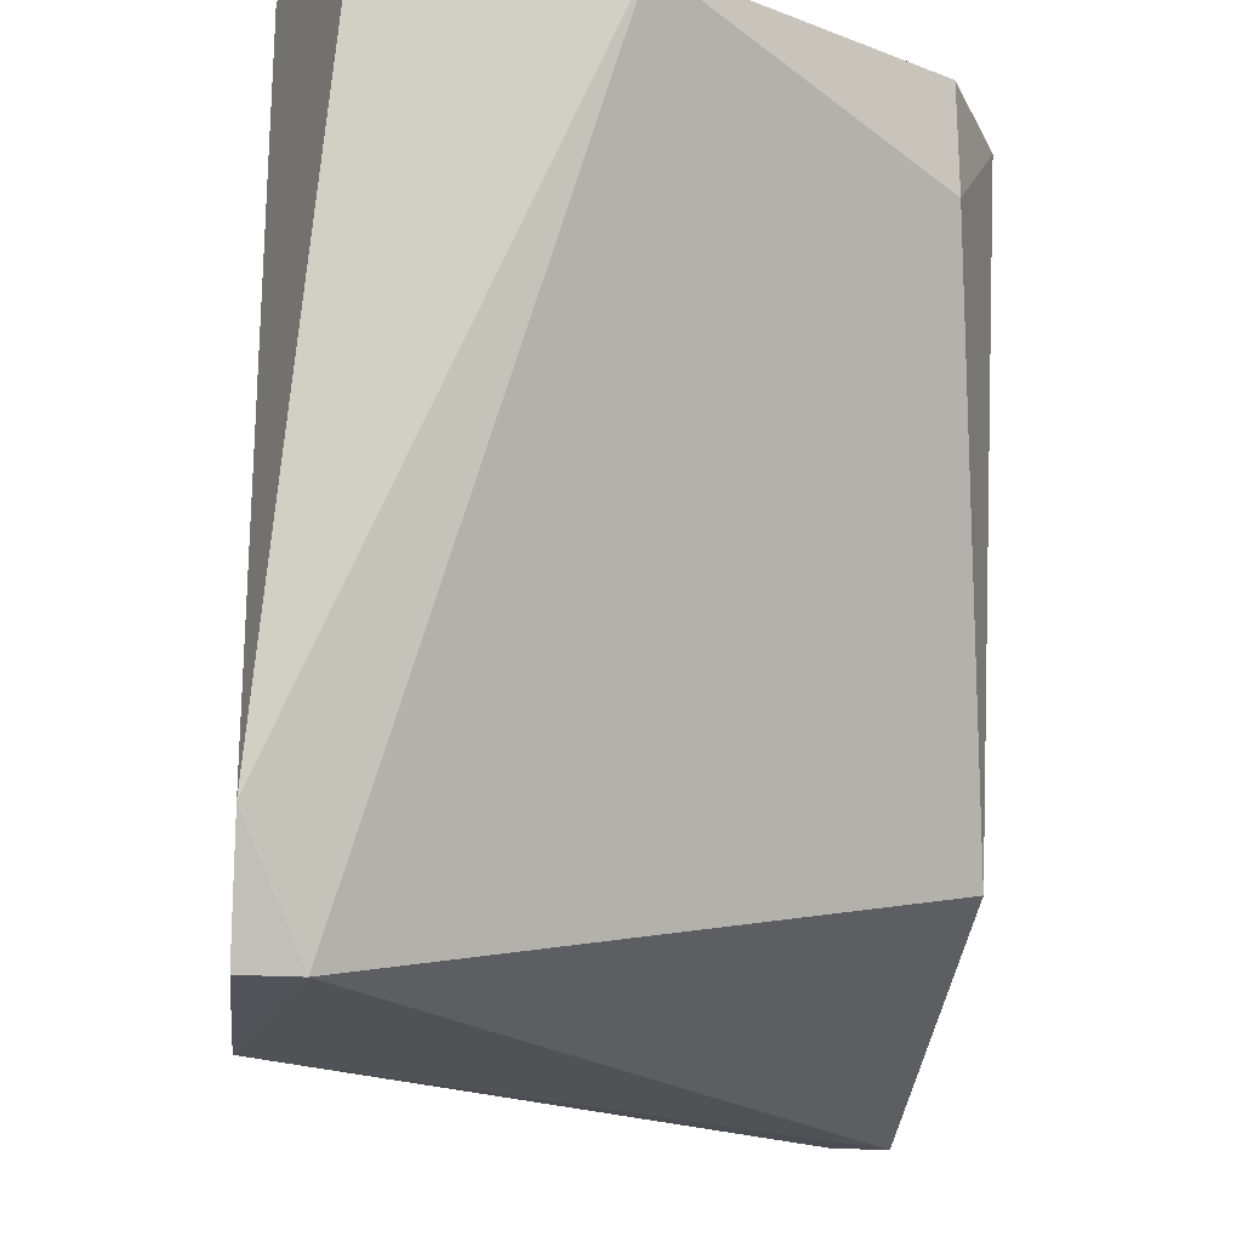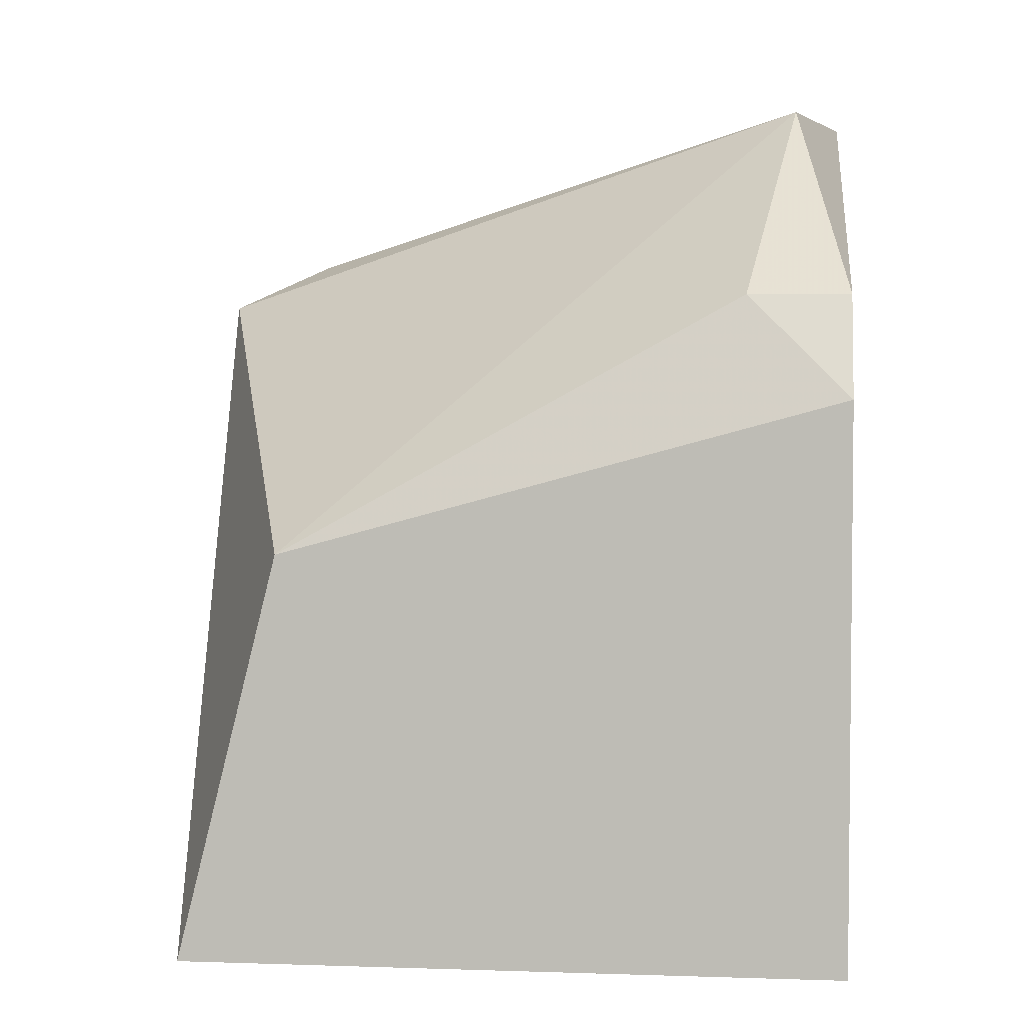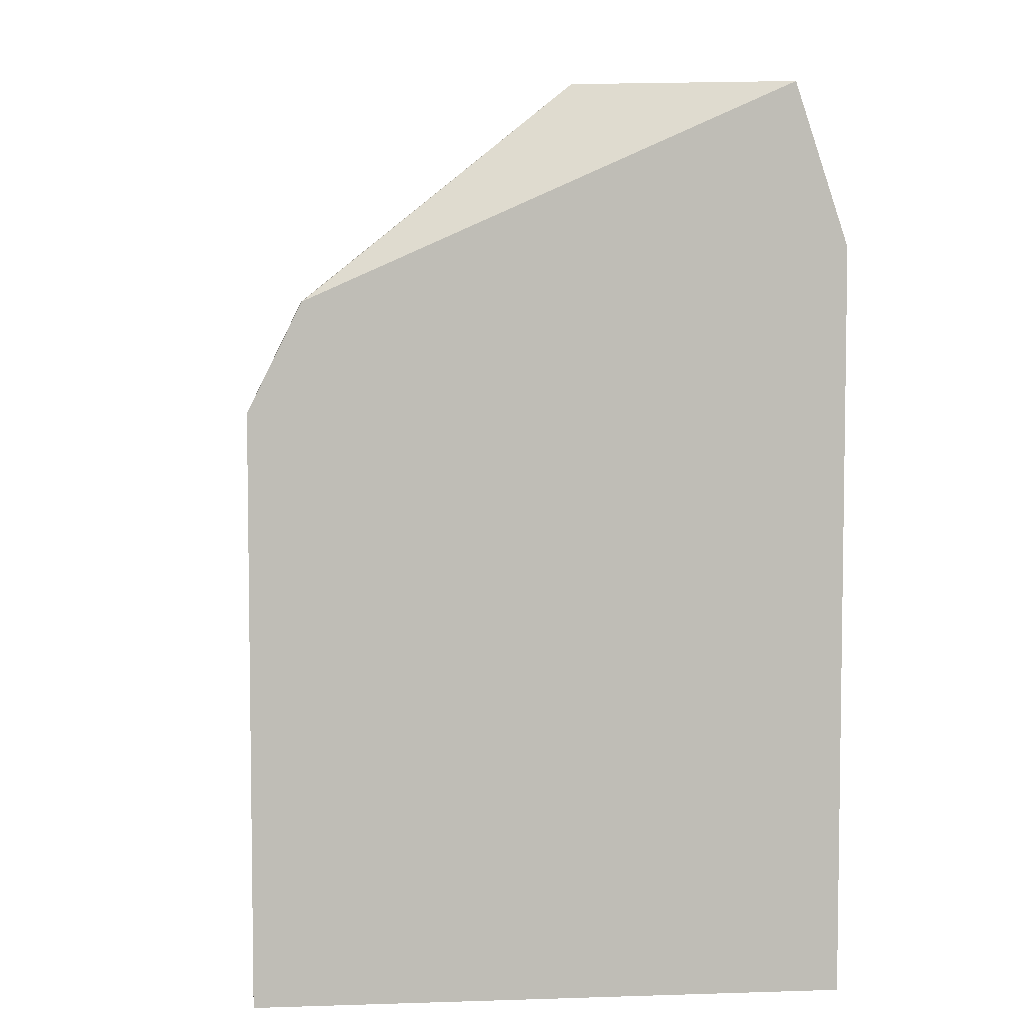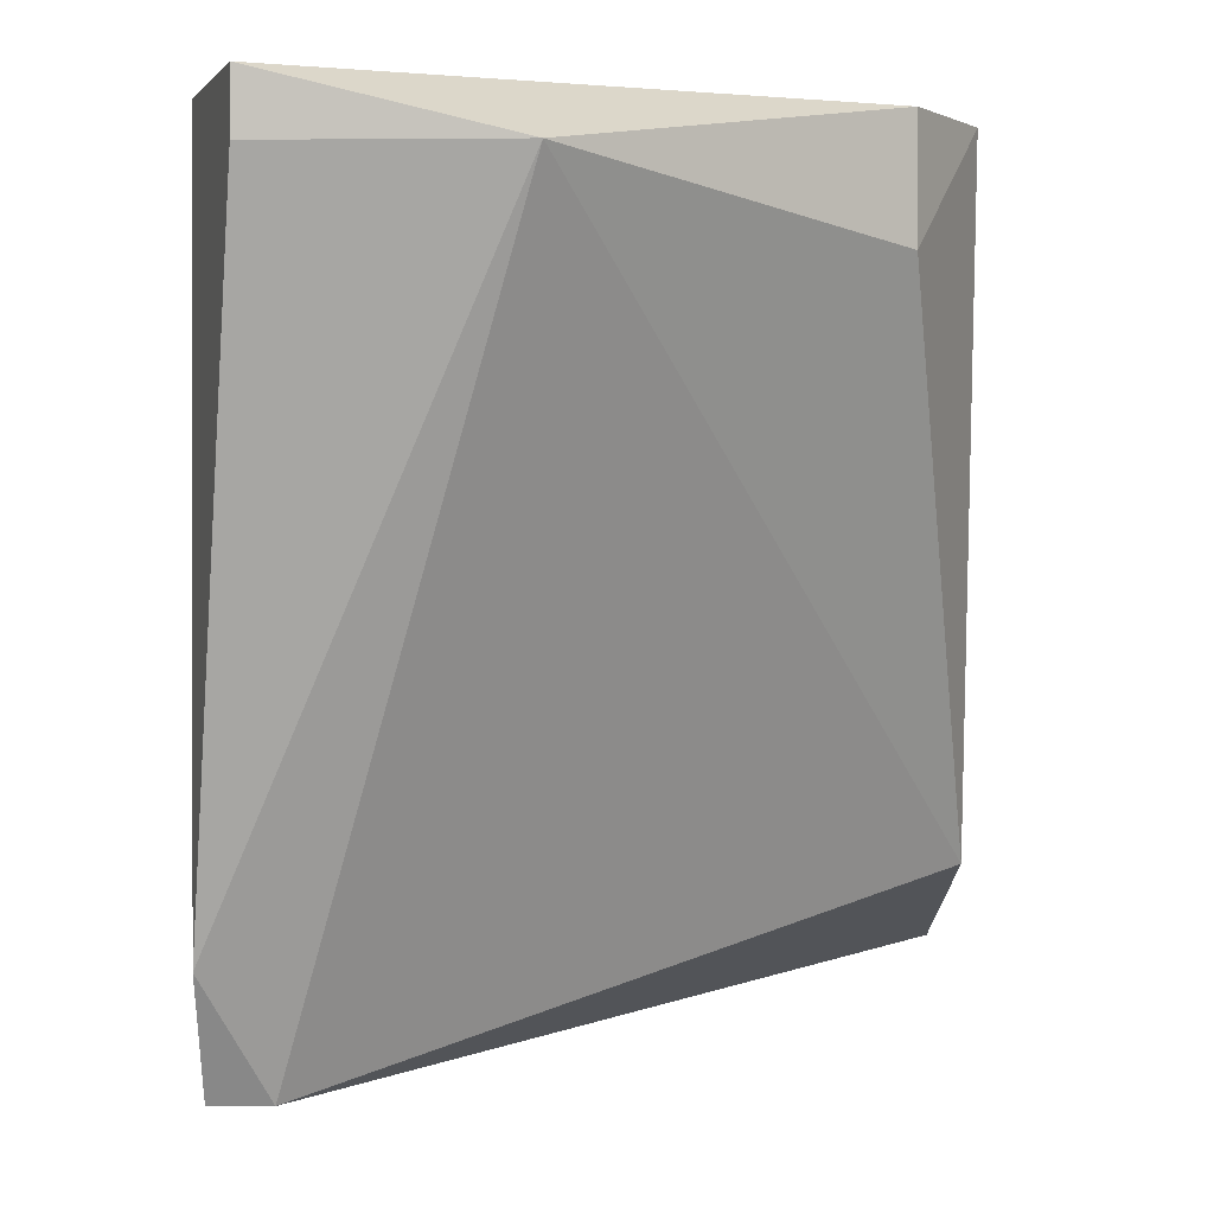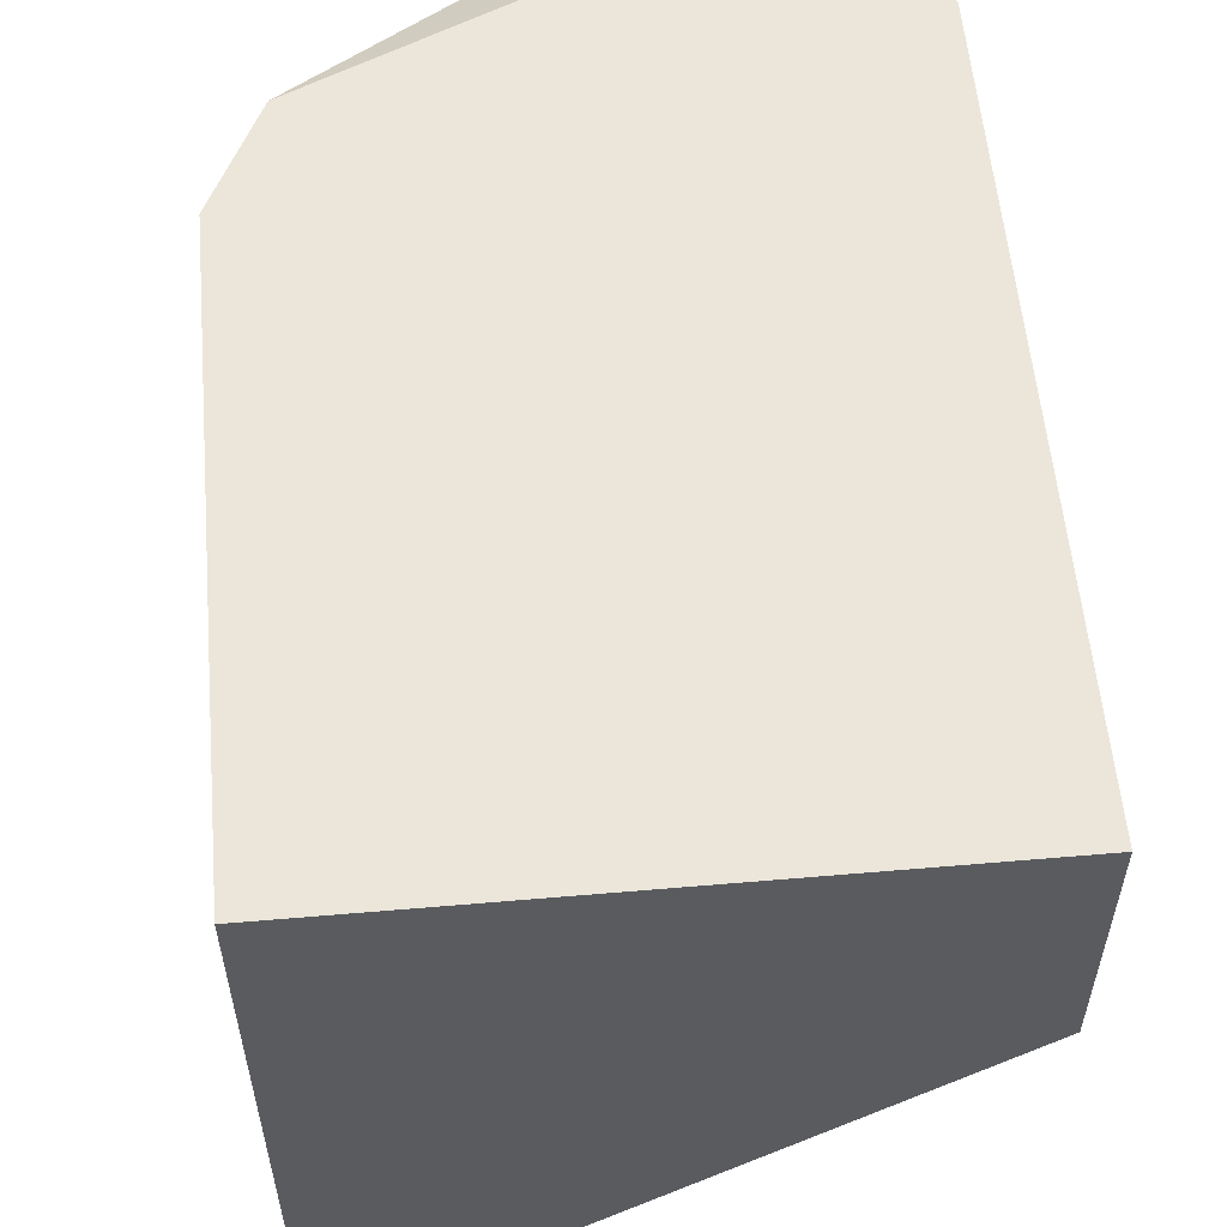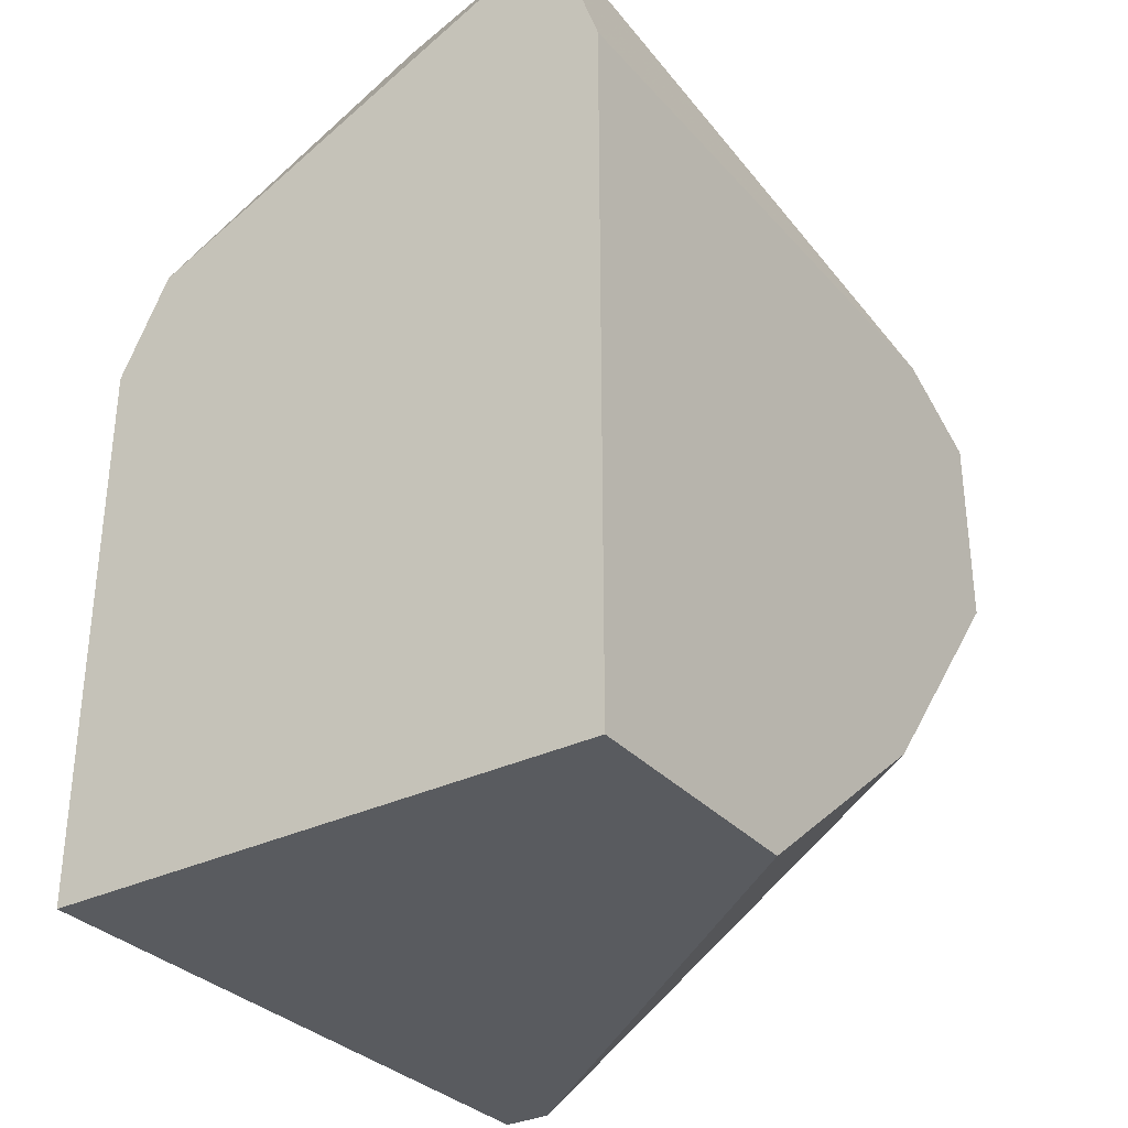
<metadata>
{"format":"obj","ext":"obj","renderer":"f3d","projection":"perspective","resolution":1024,"background":"white","views":[{"elev":-22.6,"azim":174.0,"up":"+Z"},{"elev":3.7,"azim":-83.8,"up":"+Y"},{"elev":5.4,"azim":-5.7,"up":"+Y"},{"elev":0.3,"azim":-177.9,"up":"+Z"},{"elev":56.9,"azim":-5.1,"up":"+Z"},{"elev":-32.1,"azim":34.3,"up":"+Y"}]}
</metadata>
<code>
v 0.003582 0.02989 -0.02711
v 0.003582 0.02573 -0.02711
v 0.003582 0.03093 -0.01256
v 0.003582 0.03093 -0.02503
v 0.003582 0.02054 -0.02295
v 0.003582 0.01638 -0.01776
v 0.003582 0.01638 -0.01256
v -0.001612 0.03405 -0.01361
v -0.006806 0.02989 -0.01465
v -0.006806 0.02989 -0.01256
v -0.006806 0.01638 -0.02607
v -0.007845 0.0247 -0.02399
v -0.007845 0.01638 -0.02607
v -0.007845 0.01638 -0.01256
v -0.007845 0.02781 -0.01256
v 0.002544 0.03405 -0.01361
v 0.002544 0.03405 -0.01256
v 0.002544 0.02989 -0.02711
f 1 18 4
f 17 14 7
f 7 14 13
f 14 12 13
f 7 5 1
f 14 17 10
f 17 16 8
f 10 17 8
f 5 7 6
f 7 13 6
f 16 17 3
f 17 7 3
f 7 1 3
f 1 5 2
f 12 14 15
f 14 10 15
f 13 12 18
f 12 8 18
f 2 13 18
f 1 2 18
f 5 6 11
f 6 13 11
f 2 5 11
f 13 2 11
f 8 12 9
f 10 8 9
f 12 15 9
f 15 10 9
f 8 16 4
f 16 3 4
f 3 1 4
f 18 8 4

</code>
